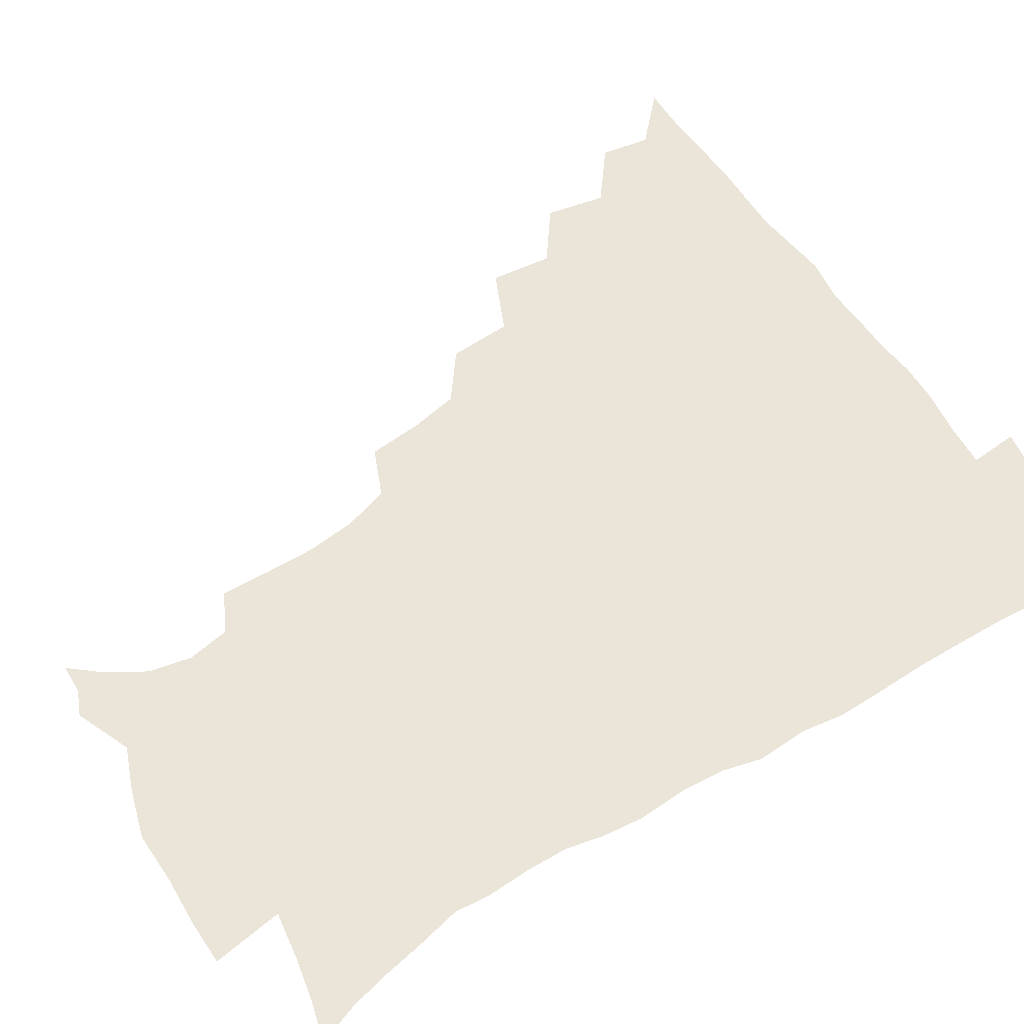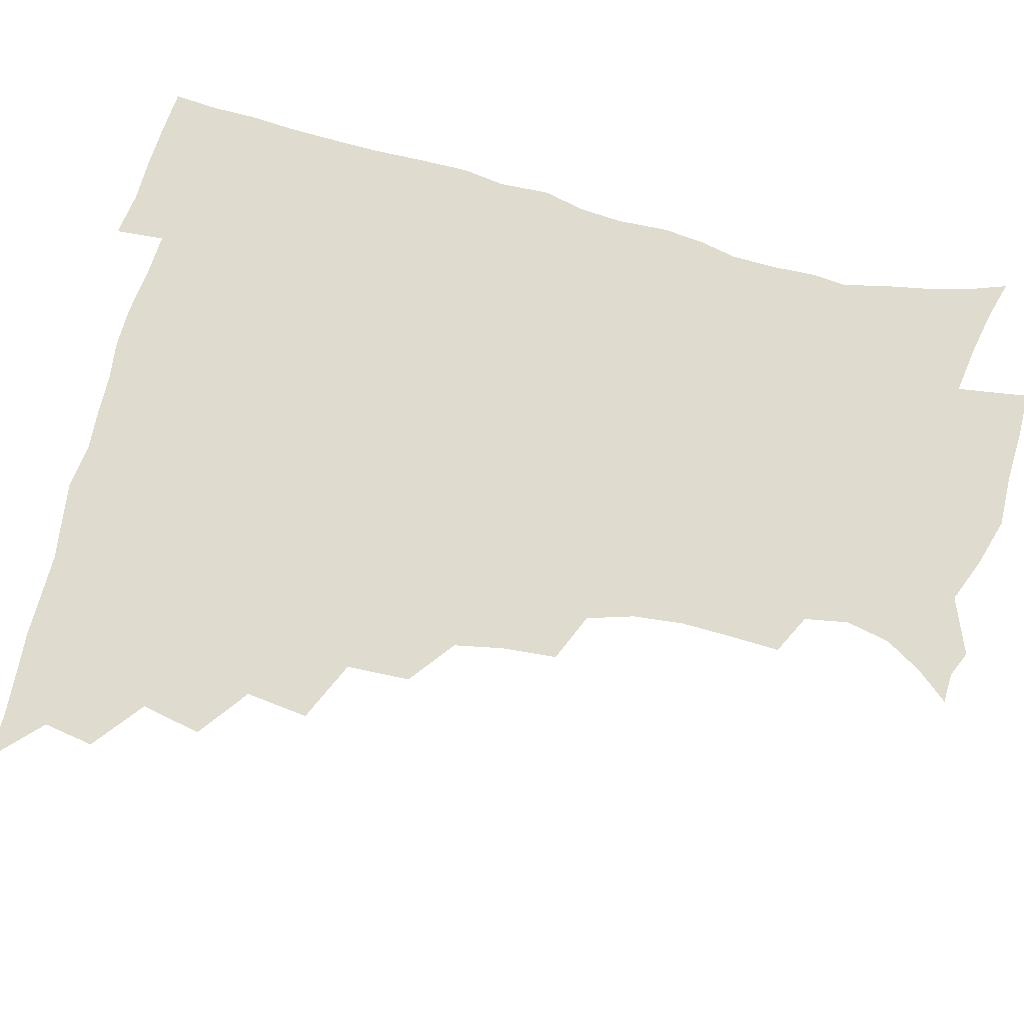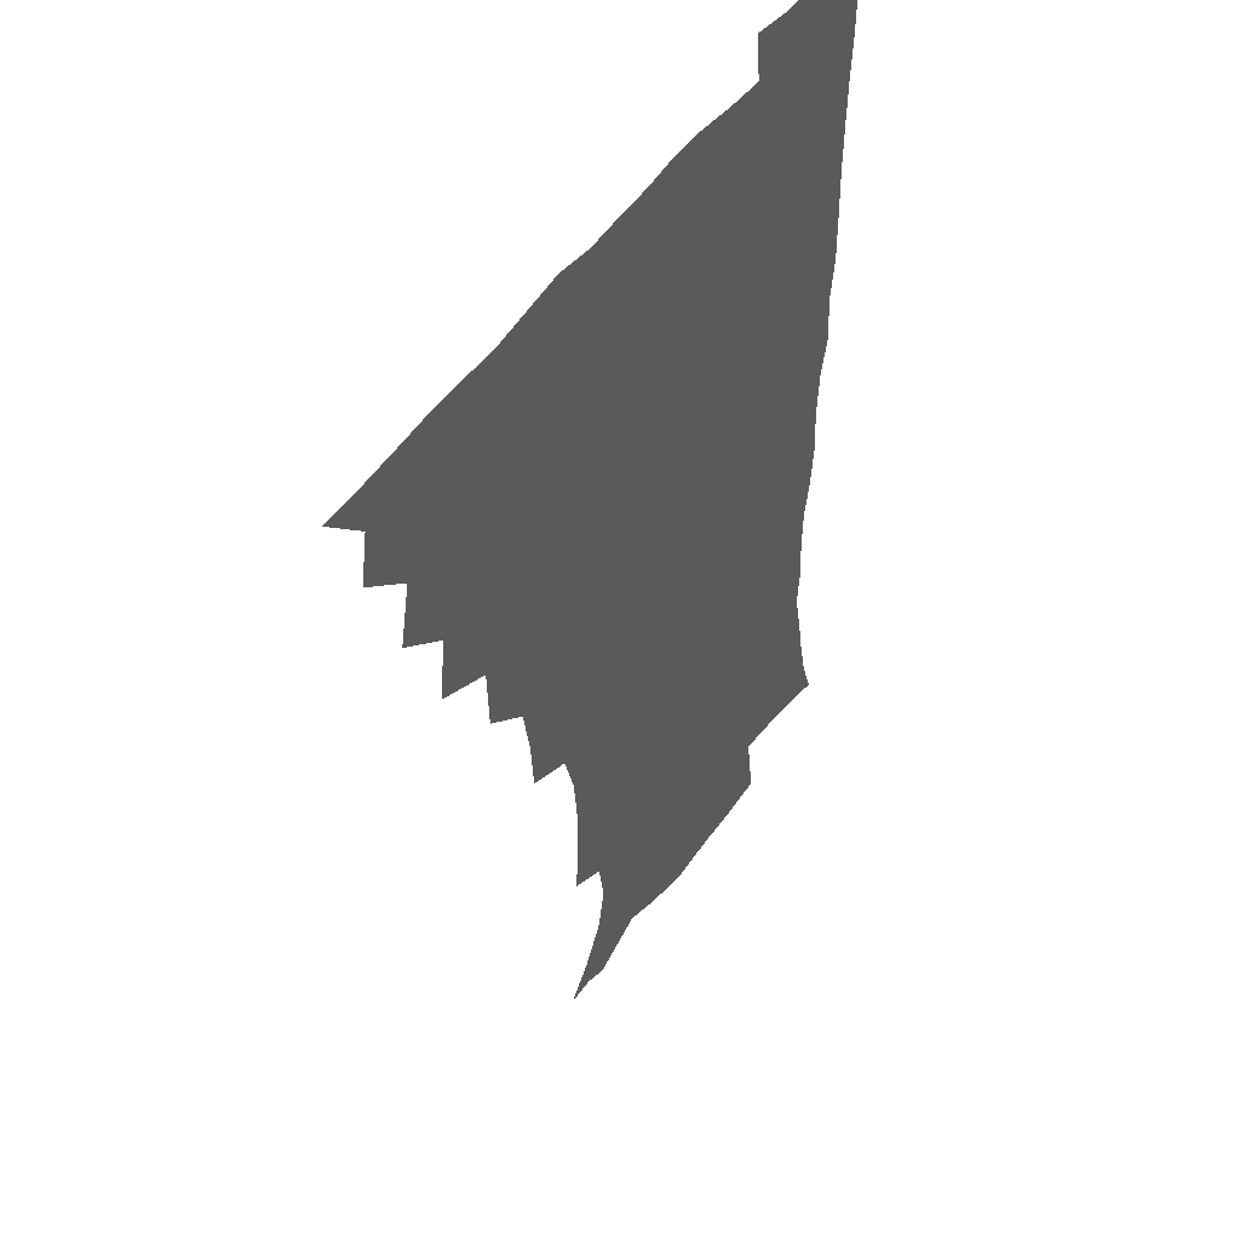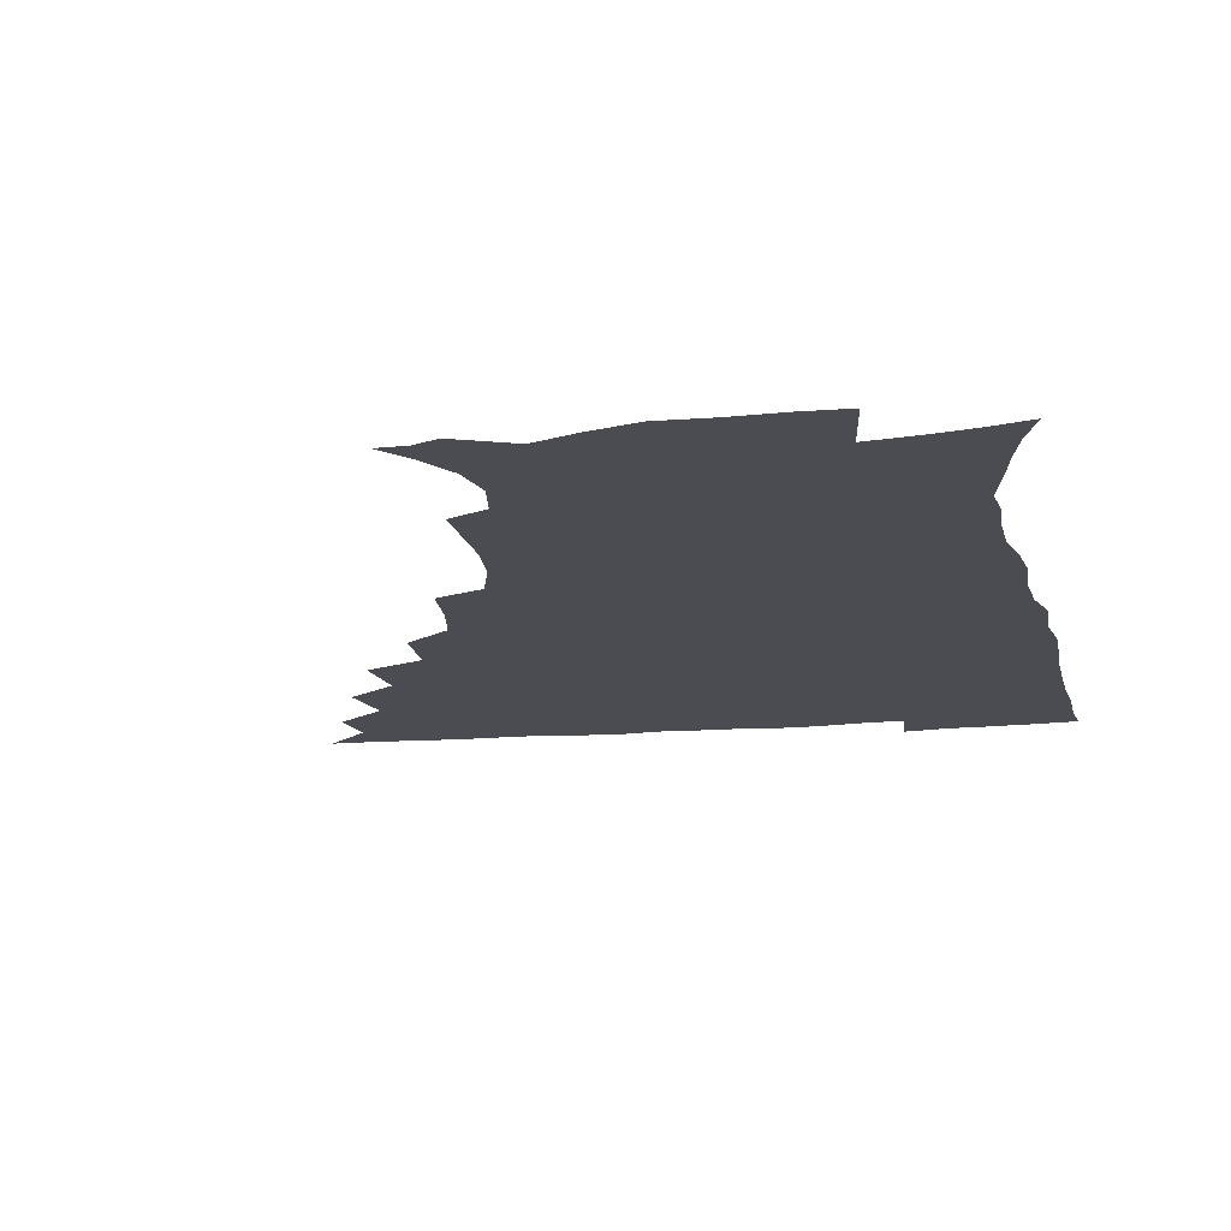
<metadata>
{"format":"obj","ext":"obj","renderer":"f3d","projection":"perspective","resolution":1024,"background":"white","views":[{"elev":59.2,"azim":57.4,"up":"+Z"},{"elev":70.4,"azim":-75.5,"up":"+Z"},{"elev":47.0,"azim":-57.8,"up":"+Y"},{"elev":-15.3,"azim":10.7,"up":"+Z"}]}
</metadata>
<code>
v 450.8 495 0
v 464 462 0
v 467 479.5 0
v 467 494.9 0
v 477.7 426.5 0
v 482.1 447.6 0
v 482.6 464.1 0
v 482.8 479.7 0
v 482.1 495.7 0
v 493 391.1 0
v 495.7 413.1 0
v 497.9 432.8 0
v 499 449.5 0
v 499 465.1 0
v 498 480.5 0
v 497.1 496.6 0
v 515.2 359.2 0
v 514.2 381.5 0
v 514.5 401.9 0
v 515.4 420.6 0
v 515.8 436.7 0
v 514.8 450.9 0
v 513.9 465.7 0
v 513.3 480.6 0
v 512.3 496.4 0
v 536.4 310.2 0
v 534.9 329.2 0
v 531.6 346.5 0
v 532.2 371.8 0
v 531.2 389.3 0
v 530.2 405.5 0
v 529.6 420.8 0
v 529.9 436.5 0
v 529.7 451.4 0
v 529.1 466.1 0
v 528.1 481 0
v 527.3 496.2 0
v 559 233.6 0
v 559.7 251.9 0
v 560.1 269.2 0
v 558.3 286.7 0
v 553.4 302.9 0
v 550.6 321.5 0
v 549.1 340.6 0
v 547.8 359.2 0
v 546.2 375.1 0
v 546.4 393.4 0
v 546.1 408.7 0
v 546 423.8 0
v 545.3 437.8 0
v 545.7 452.1 0
v 543.9 466.8 0
v 542.7 481.7 0
v 541.7 498 0
v 555.1 171.9 0
v 564.1 182.8 0
v 572.1 196.1 0
v 575.4 211.4 0
v 572.8 226.6 0
v 572.1 245.9 0
v 571.9 263 0
v 571 280.1 0
v 568.4 295.5 0
v 565.3 310.7 0
v 563.8 329 0
v 562.5 345.9 0
v 562 364.2 0
v 560.9 379 0
v 560.3 394.4 0
v 560.7 410.6 0
v 560.5 424.9 0
v 560.4 439.1 0
v 559.5 452.9 0
v 558.3 467.5 0
v 557.3 482.3 0
v 555.8 499.7 0
v 565.5 171.6 0
v 577.4 186.8 0
v 584.5 204.7 0
v 585.4 221.3 0
v 584.6 237.8 0
v 583.5 252.5 0
v 583.2 269.5 0
v 582.3 287.4 0
v 580.6 303.4 0
v 578.3 316.9 0
v 576.8 333.2 0
v 576.5 351.2 0
v 575.5 366.1 0
v 575.4 382.5 0
v 575.2 397.4 0
v 575 411.7 0
v 575 426.2 0
v 574.6 439.4 0
v 574 453.1 0
v 573 467.5 0
v 572 482.5 0
v 571.4 497.6 0
v 574.3 167.7 0
v 590.2 190.2 0
v 595.7 209.3 0
v 596.8 228 0
v 596.1 243.3 0
v 595.6 259.8 0
v 595.6 275.9 0
v 593.9 290.5 0
v 592.3 305.7 0
v 591.5 322.8 0
v 590.7 338.1 0
v 589.9 353 0
v 589.3 367.7 0
v 588.8 381.7 0
v 588.8 397.2 0
v 588.9 412.1 0
v 588.7 425.6 0
v 588.7 439.7 0
v 588.4 453.3 0
v 587.7 467.5 0
v 586.9 481.9 0
v 585.6 498.4 0
v 594.1 175.8 0
v 604.7 195.6 0
v 607.9 214 0
v 608 229 0
v 607.6 244.7 0
v 607 258.7 0
v 606.8 279.5 0
v 605.9 294.5 0
v 605.2 308.7 0
v 604.2 323.6 0
v 603.5 338.8 0
v 603.2 354.2 0
v 603 369.4 0
v 603.2 384.8 0
v 602.8 398 0
v 603 413.1 0
v 602.9 426.2 0
v 602.7 439.7 0
v 602.9 453.5 0
v 602.3 467.6 0
v 601.1 482.8 0
v 599.8 498.6 0
v 609.6 169.6 0
v 617.2 194.7 0
v 619.6 214.6 0
v 620 232.9 0
v 619.5 245.5 0
v 619.2 262 0
v 618.5 280.8 0
v 618 294.3 0
v 617.5 311.3 0
v 617.2 326 0
v 616.6 340.1 0
v 616.6 354.8 0
v 616.4 370.5 0
v 616.5 385.2 0
v 616.5 398.4 0
v 616.7 412.6 0
v 617.1 427 0
v 617.2 440.2 0
v 617.2 453.7 0
v 617 467.4 0
v 616 481.9 0
v 613.7 500.2 0
v 626.6 164.5 0
v 630.7 194.7 0
v 631.8 218.4 0
v 631.9 233.1 0
v 631.7 249.9 0
v 631.7 263.1 0
v 630.5 280 0
v 630.3 294.7 0
v 629.9 310.5 0
v 629.7 326.3 0
v 629.8 338.2 0
v 629.6 356.4 0
v 629.7 370.6 0
v 629.9 384.3 0
v 630.1 398.9 0
v 630.4 412.9 0
v 630.8 426.8 0
v 631.2 440.5 0
v 631.6 453.8 0
v 631.3 467.6 0
v 630.1 483.4 0
v 628.2 499.9 0
v 645.1 165 0
v 645 195.4 0
v 644.6 214.1 0
v 644 233.1 0
v 643.5 247.9 0
v 643.1 267.5 0
v 643.1 281 0
v 642.8 295.3 0
v 642.5 310 0
v 642.1 326.3 0
v 642.6 339.7 0
v 642.7 355.5 0
v 642.9 369.8 0
v 643.2 383.9 0
v 643.4 399 0
v 643.9 412.9 0
v 644.3 427 0
v 644.9 440.3 0
v 645.6 453.9 0
v 645.6 467.9 0
v 645.6 482.2 0
v 644.5 497.8 0
v 662.8 164.3 0
v 659.7 192.3 0
v 657.4 213.4 0
v 656.2 231.7 0
v 655.7 247.8 0
v 655.4 263.5 0
v 654.8 280.1 0
v 655 294.3 0
v 655 309 0
v 654.9 324.1 0
v 656.1 336.5 0
v 655.4 354.4 0
v 655.9 368.5 0
v 656.5 382.6 0
v 657.3 396.6 0
v 657.4 412 0
v 658.2 425.8 0
v 659 439.1 0
v 659.5 454.2 0
v 660 467.7 0
v 660.6 481.6 0
v 660.1 496.8 0
v 658.8 514.2 0
v 678.8 164.6 0
v 675.2 189.7 0
v 671.6 209.3 0
v 669.1 228.1 0
v 667.8 245.1 0
v 666.9 262.3 0
v 666.7 277.7 0
v 666.8 292.9 0
v 667.3 307 0
v 668 321 0
v 668.5 336.1 0
v 668.6 351.5 0
v 669.4 365.6 0
v 670.3 379.7 0
v 670.4 395.9 0
v 671.1 410.1 0
v 671.5 425.2 0
v 672.6 438.8 0
v 673.1 453.6 0
v 674.1 467.2 0
v 675 481.2 0
v 675.6 495.3 0
v 674.8 511.9 0
v 692.2 187.2 0
v 685.6 206.7 0
v 681.8 225.3 0
v 680.2 241.3 0
v 679.6 256.8 0
v 679.1 272.9 0
v 679.1 288.4 0
v 679.8 302.8 0
v 680.7 317.2 0
v 681.4 332.1 0
v 682.1 346.8 0
v 682.8 362 0
v 683.3 377.7 0
v 683.4 393.7 0
v 684.7 407.9 0
v 685.6 422.5 0
v 686.5 437 0
v 686.8 452.8 0
v 688.2 466.5 0
v 689.2 480.6 0
v 689.9 494.7 0
v 689.8 511.6 0
v 707.3 184.2 0
v 700.1 202.5 0
v 696 219.1 0
v 693.5 235 0
v 692.5 249.9 0
v 691.4 266.6 0
v 692.2 280.7 0
v 692.1 296.9 0
v 694 310.5 0
v 694.8 325.7 0
v 694.6 342.4 0
v 696.6 356.3 0
v 697.5 371.9 0
v 699 386.6 0
v 698.7 403.7 0
v 699.4 419.3 0
v 700.3 434.9 0
v 701.6 449.9 0
v 702 465.7 0
v 703.7 479.7 0
v 704 494 0
v 704.8 510.6 0
v 721.2 180.3 0
v 716 195 0
v 712.8 208.5 0
v 710.2 222.6 0
v 706.4 239.8 0
v 707.6 252.1 0
v 707 267.9 0
v 707.4 283.3 0
v 710.3 296.3 0
v 712 311 0
v 711.2 329.2 0
v 712.5 344.9 0
v 716.1 358.5 0
v 715.2 376.8 0
v 717.5 391.8 0
v 717.4 409.2 0
v 717 427.3 0
v 717.4 444.9 0
v 718 462.1 0
v 719.2 478 0
v 719.4 493.9 0
v 720.7 509.2 0
f 3 4 1
f 6 7 2
f 2 7 3
f 7 8 3
f 3 8 4
f 8 9 4
f 11 12 5
f 5 12 6
f 12 13 6
f 6 13 7
f 13 14 7
f 7 14 8
f 14 15 8
f 8 15 9
f 15 16 9
f 18 19 10
f 10 19 11
f 19 20 11
f 11 20 12
f 20 21 12
f 12 21 13
f 21 22 13
f 13 22 14
f 22 23 14
f 14 23 15
f 23 24 15
f 15 24 16
f 24 25 16
f 28 29 17
f 17 29 18
f 29 30 18
f 18 30 19
f 30 31 19
f 19 31 20
f 31 32 20
f 20 32 21
f 32 33 21
f 21 33 22
f 33 34 22
f 22 34 23
f 34 35 23
f 23 35 24
f 35 36 24
f 24 36 25
f 36 37 25
f 42 43 26
f 26 43 27
f 43 44 27
f 27 44 28
f 44 45 28
f 28 45 29
f 45 46 29
f 29 46 30
f 46 47 30
f 30 47 31
f 47 48 31
f 31 48 32
f 48 49 32
f 32 49 33
f 49 50 33
f 33 50 34
f 50 51 34
f 34 51 35
f 51 52 35
f 35 52 36
f 52 53 36
f 36 53 37
f 53 54 37
f 59 60 38
f 38 60 39
f 60 61 39
f 39 61 40
f 61 62 40
f 40 62 41
f 62 63 41
f 41 63 42
f 63 64 42
f 42 64 43
f 64 65 43
f 43 65 44
f 65 66 44
f 44 66 45
f 66 67 45
f 45 67 46
f 67 68 46
f 46 68 47
f 68 69 47
f 47 69 48
f 69 70 48
f 48 70 49
f 70 71 49
f 49 71 50
f 71 72 50
f 50 72 51
f 72 73 51
f 51 73 52
f 73 74 52
f 52 74 53
f 74 75 53
f 53 75 54
f 75 76 54
f 55 77 56
f 77 78 56
f 56 78 57
f 78 79 57
f 57 79 58
f 79 80 58
f 58 80 59
f 80 81 59
f 59 81 60
f 81 82 60
f 60 82 61
f 82 83 61
f 61 83 62
f 83 84 62
f 62 84 63
f 84 85 63
f 63 85 64
f 85 86 64
f 64 86 65
f 86 87 65
f 65 87 66
f 87 88 66
f 66 88 67
f 88 89 67
f 67 89 68
f 89 90 68
f 68 90 69
f 90 91 69
f 69 91 70
f 91 92 70
f 70 92 71
f 92 93 71
f 71 93 72
f 93 94 72
f 72 94 73
f 94 95 73
f 73 95 74
f 95 96 74
f 74 96 75
f 96 97 75
f 75 97 76
f 97 98 76
f 77 99 78
f 99 100 78
f 78 100 79
f 100 101 79
f 79 101 80
f 101 102 80
f 80 102 81
f 102 103 81
f 81 103 82
f 103 104 82
f 82 104 83
f 104 105 83
f 83 105 84
f 105 106 84
f 84 106 85
f 106 107 85
f 85 107 86
f 107 108 86
f 86 108 87
f 108 109 87
f 87 109 88
f 109 110 88
f 88 110 89
f 110 111 89
f 89 111 90
f 111 112 90
f 90 112 91
f 112 113 91
f 91 113 92
f 113 114 92
f 92 114 93
f 114 115 93
f 93 115 94
f 115 116 94
f 94 116 95
f 116 117 95
f 95 117 96
f 117 118 96
f 96 118 97
f 118 119 97
f 97 119 98
f 119 120 98
f 99 121 100
f 121 122 100
f 100 122 101
f 122 123 101
f 101 123 102
f 123 124 102
f 102 124 103
f 124 125 103
f 103 125 104
f 125 126 104
f 104 126 105
f 126 127 105
f 105 127 106
f 127 128 106
f 106 128 107
f 128 129 107
f 107 129 108
f 129 130 108
f 108 130 109
f 130 131 109
f 109 131 110
f 131 132 110
f 110 132 111
f 132 133 111
f 111 133 112
f 133 134 112
f 112 134 113
f 134 135 113
f 113 135 114
f 135 136 114
f 114 136 115
f 136 137 115
f 115 137 116
f 137 138 116
f 116 138 117
f 138 139 117
f 117 139 118
f 139 140 118
f 118 140 119
f 140 141 119
f 119 141 120
f 141 142 120
f 121 143 122
f 143 144 122
f 122 144 123
f 144 145 123
f 123 145 124
f 145 146 124
f 124 146 125
f 146 147 125
f 125 147 126
f 147 148 126
f 126 148 127
f 148 149 127
f 127 149 128
f 149 150 128
f 128 150 129
f 150 151 129
f 129 151 130
f 151 152 130
f 130 152 131
f 152 153 131
f 131 153 132
f 153 154 132
f 132 154 133
f 154 155 133
f 133 155 134
f 155 156 134
f 134 156 135
f 156 157 135
f 135 157 136
f 157 158 136
f 136 158 137
f 158 159 137
f 137 159 138
f 159 160 138
f 138 160 139
f 160 161 139
f 139 161 140
f 161 162 140
f 140 162 141
f 162 163 141
f 141 163 142
f 163 164 142
f 143 165 144
f 165 166 144
f 144 166 145
f 166 167 145
f 145 167 146
f 167 168 146
f 146 168 147
f 168 169 147
f 147 169 148
f 169 170 148
f 148 170 149
f 170 171 149
f 149 171 150
f 171 172 150
f 150 172 151
f 172 173 151
f 151 173 152
f 173 174 152
f 152 174 153
f 174 175 153
f 153 175 154
f 175 176 154
f 154 176 155
f 176 177 155
f 155 177 156
f 177 178 156
f 156 178 157
f 178 179 157
f 157 179 158
f 179 180 158
f 158 180 159
f 180 181 159
f 159 181 160
f 181 182 160
f 160 182 161
f 182 183 161
f 161 183 162
f 183 184 162
f 162 184 163
f 184 185 163
f 163 185 164
f 185 186 164
f 165 187 166
f 187 188 166
f 166 188 167
f 188 189 167
f 167 189 168
f 189 190 168
f 168 190 169
f 190 191 169
f 169 191 170
f 191 192 170
f 170 192 171
f 192 193 171
f 171 193 172
f 193 194 172
f 172 194 173
f 194 195 173
f 173 195 174
f 195 196 174
f 174 196 175
f 196 197 175
f 175 197 176
f 197 198 176
f 176 198 177
f 198 199 177
f 177 199 178
f 199 200 178
f 178 200 179
f 200 201 179
f 179 201 180
f 201 202 180
f 180 202 181
f 202 203 181
f 181 203 182
f 203 204 182
f 182 204 183
f 204 205 183
f 183 205 184
f 205 206 184
f 184 206 185
f 206 207 185
f 185 207 186
f 207 208 186
f 187 209 188
f 209 210 188
f 188 210 189
f 210 211 189
f 189 211 190
f 211 212 190
f 190 212 191
f 212 213 191
f 191 213 192
f 213 214 192
f 192 214 193
f 214 215 193
f 193 215 194
f 215 216 194
f 194 216 195
f 216 217 195
f 195 217 196
f 217 218 196
f 196 218 197
f 218 219 197
f 197 219 198
f 219 220 198
f 198 220 199
f 220 221 199
f 199 221 200
f 221 222 200
f 200 222 201
f 222 223 201
f 201 223 202
f 223 224 202
f 202 224 203
f 224 225 203
f 203 225 204
f 225 226 204
f 204 226 205
f 226 227 205
f 205 227 206
f 227 228 206
f 206 228 207
f 228 229 207
f 207 229 208
f 229 230 208
f 209 232 210
f 232 233 210
f 210 233 211
f 233 234 211
f 211 234 212
f 234 235 212
f 212 235 213
f 235 236 213
f 213 236 214
f 236 237 214
f 214 237 215
f 237 238 215
f 215 238 216
f 238 239 216
f 216 239 217
f 239 240 217
f 217 240 218
f 240 241 218
f 218 241 219
f 241 242 219
f 219 242 220
f 242 243 220
f 220 243 221
f 243 244 221
f 221 244 222
f 244 245 222
f 222 245 223
f 245 246 223
f 223 246 224
f 246 247 224
f 224 247 225
f 247 248 225
f 225 248 226
f 248 249 226
f 226 249 227
f 249 250 227
f 227 250 228
f 250 251 228
f 228 251 229
f 251 252 229
f 229 252 230
f 252 253 230
f 230 253 231
f 253 254 231
f 233 255 234
f 255 256 234
f 234 256 235
f 256 257 235
f 235 257 236
f 257 258 236
f 236 258 237
f 258 259 237
f 237 259 238
f 259 260 238
f 238 260 239
f 260 261 239
f 239 261 240
f 261 262 240
f 240 262 241
f 262 263 241
f 241 263 242
f 263 264 242
f 242 264 243
f 264 265 243
f 243 265 244
f 265 266 244
f 244 266 245
f 266 267 245
f 245 267 246
f 267 268 246
f 246 268 247
f 268 269 247
f 247 269 248
f 269 270 248
f 248 270 249
f 270 271 249
f 249 271 250
f 271 272 250
f 250 272 251
f 272 273 251
f 251 273 252
f 273 274 252
f 252 274 253
f 274 275 253
f 253 275 254
f 275 276 254
f 255 277 256
f 277 278 256
f 256 278 257
f 278 279 257
f 257 279 258
f 279 280 258
f 258 280 259
f 280 281 259
f 259 281 260
f 281 282 260
f 260 282 261
f 282 283 261
f 261 283 262
f 283 284 262
f 262 284 263
f 284 285 263
f 263 285 264
f 285 286 264
f 264 286 265
f 286 287 265
f 265 287 266
f 287 288 266
f 266 288 267
f 288 289 267
f 267 289 268
f 289 290 268
f 268 290 269
f 290 291 269
f 269 291 270
f 291 292 270
f 270 292 271
f 292 293 271
f 271 293 272
f 293 294 272
f 272 294 273
f 294 295 273
f 273 295 274
f 295 296 274
f 274 296 275
f 296 297 275
f 275 297 276
f 297 298 276
f 277 299 278
f 299 300 278
f 278 300 279
f 300 301 279
f 279 301 280
f 301 302 280
f 280 302 281
f 302 303 281
f 281 303 282
f 303 304 282
f 282 304 283
f 304 305 283
f 283 305 284
f 305 306 284
f 284 306 285
f 306 307 285
f 285 307 286
f 307 308 286
f 286 308 287
f 308 309 287
f 287 309 288
f 309 310 288
f 288 310 289
f 310 311 289
f 289 311 290
f 311 312 290
f 290 312 291
f 312 313 291
f 291 313 292
f 313 314 292
f 292 314 293
f 314 315 293
f 293 315 294
f 315 316 294
f 294 316 295
f 316 317 295
f 295 317 296
f 317 318 296
f 296 318 297
f 318 319 297
f 297 319 298
f 319 320 298

</code>
